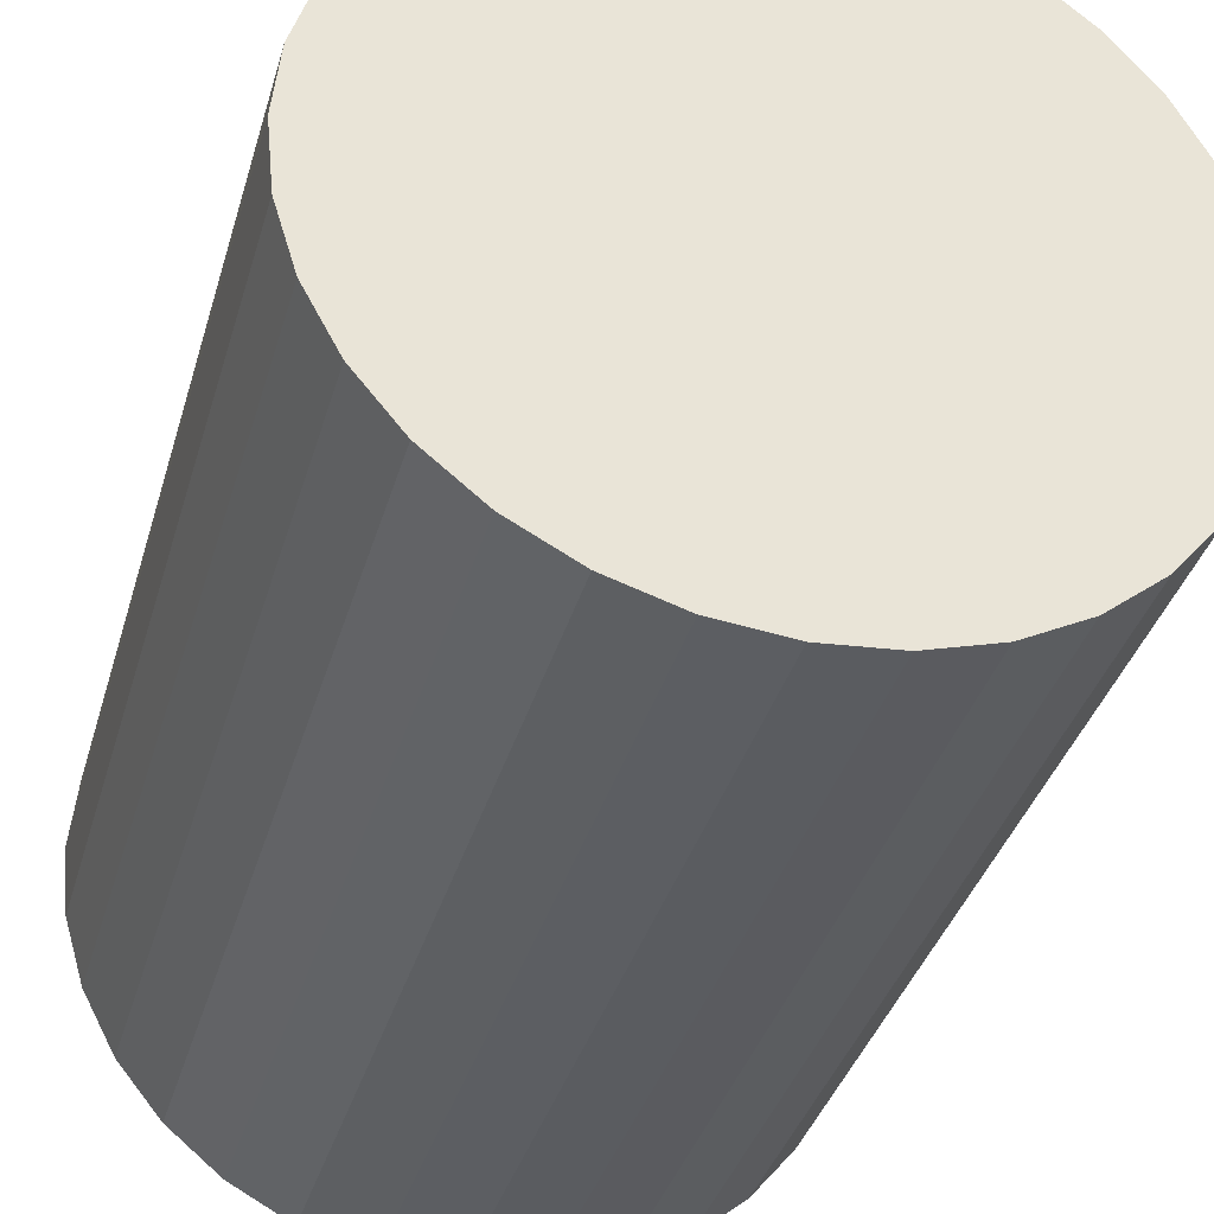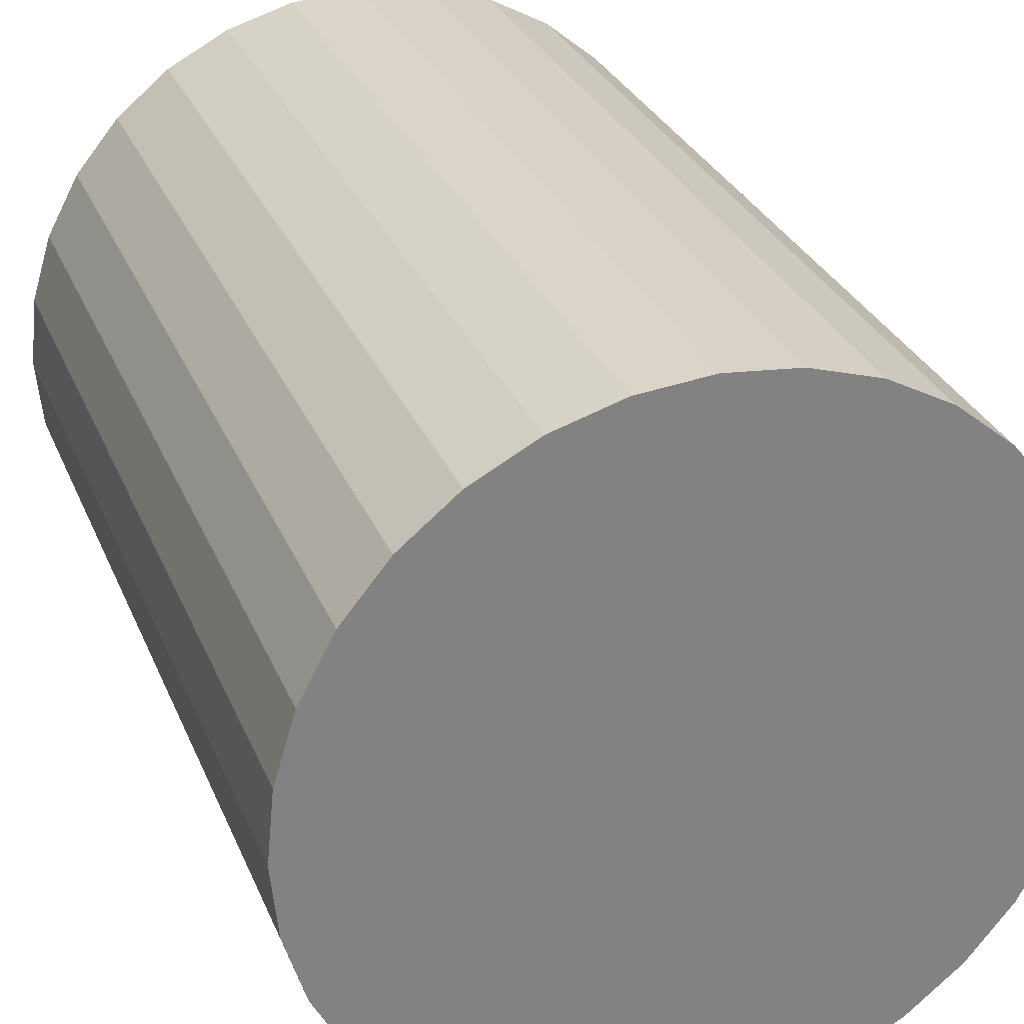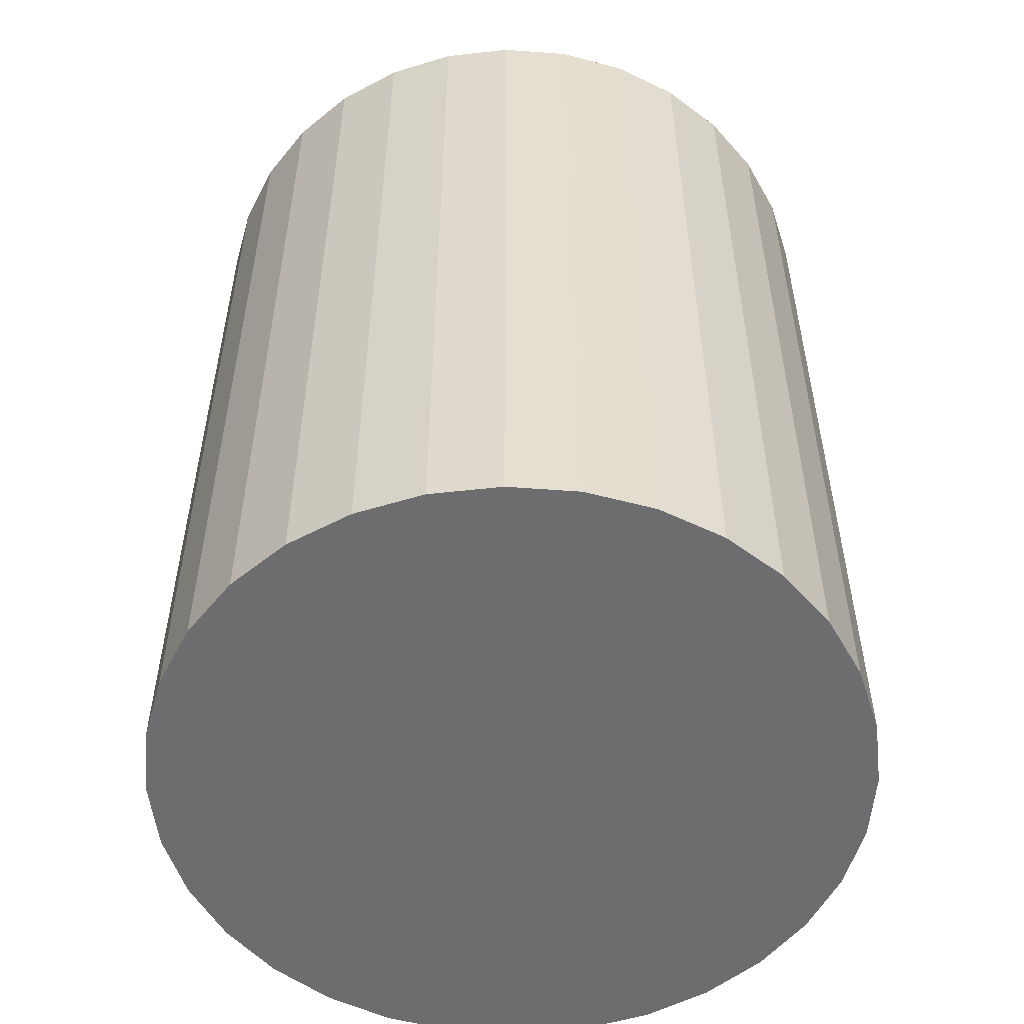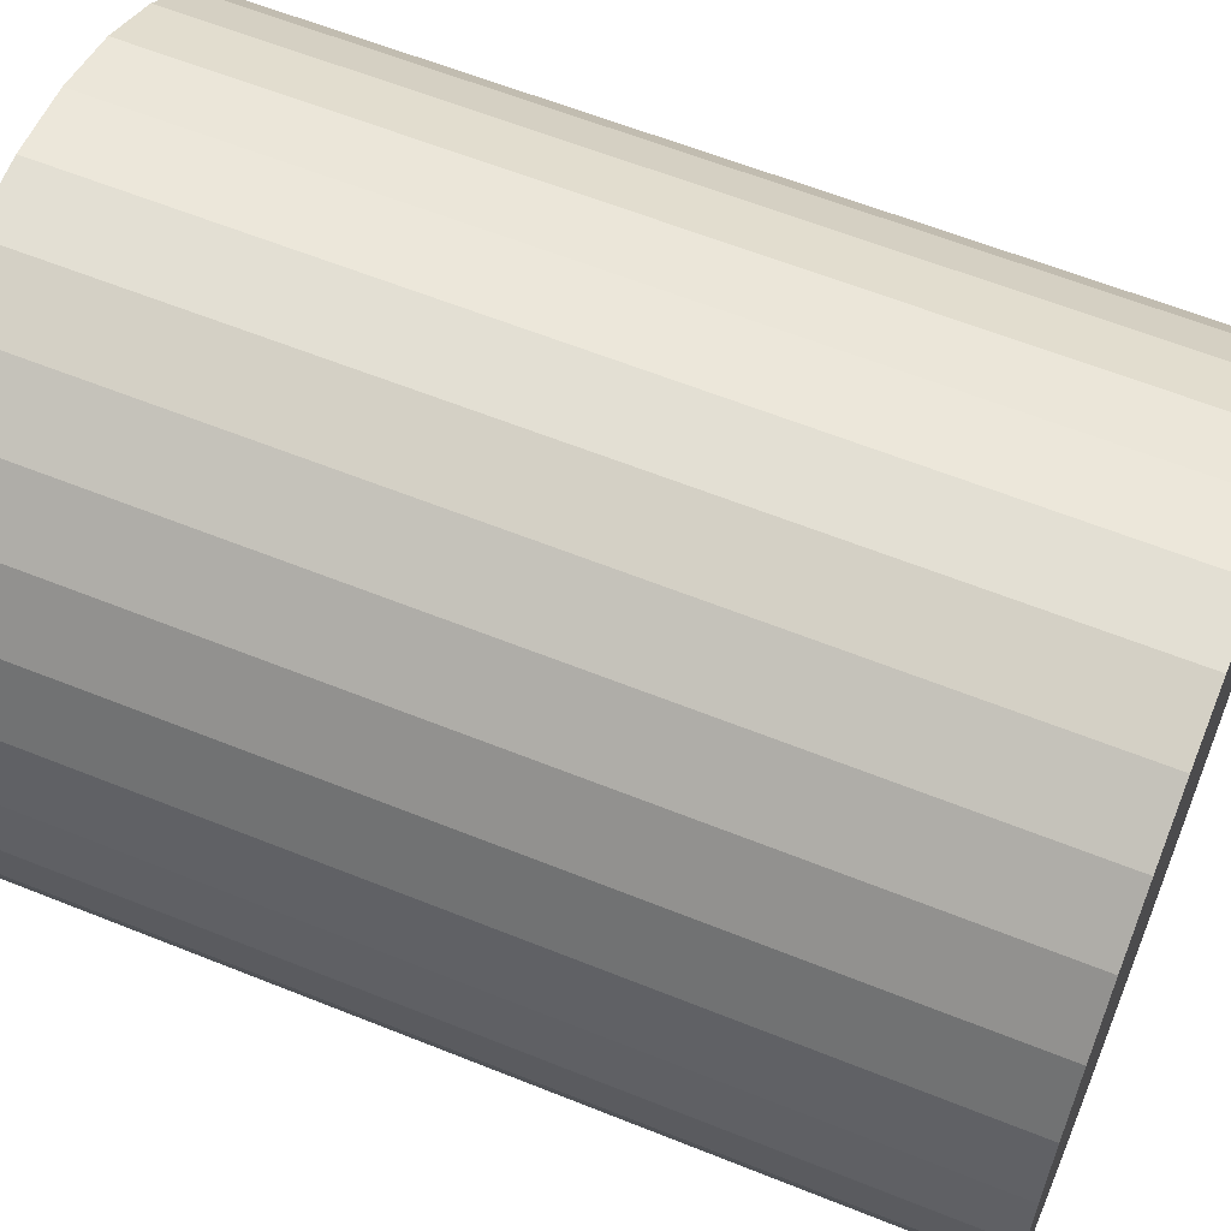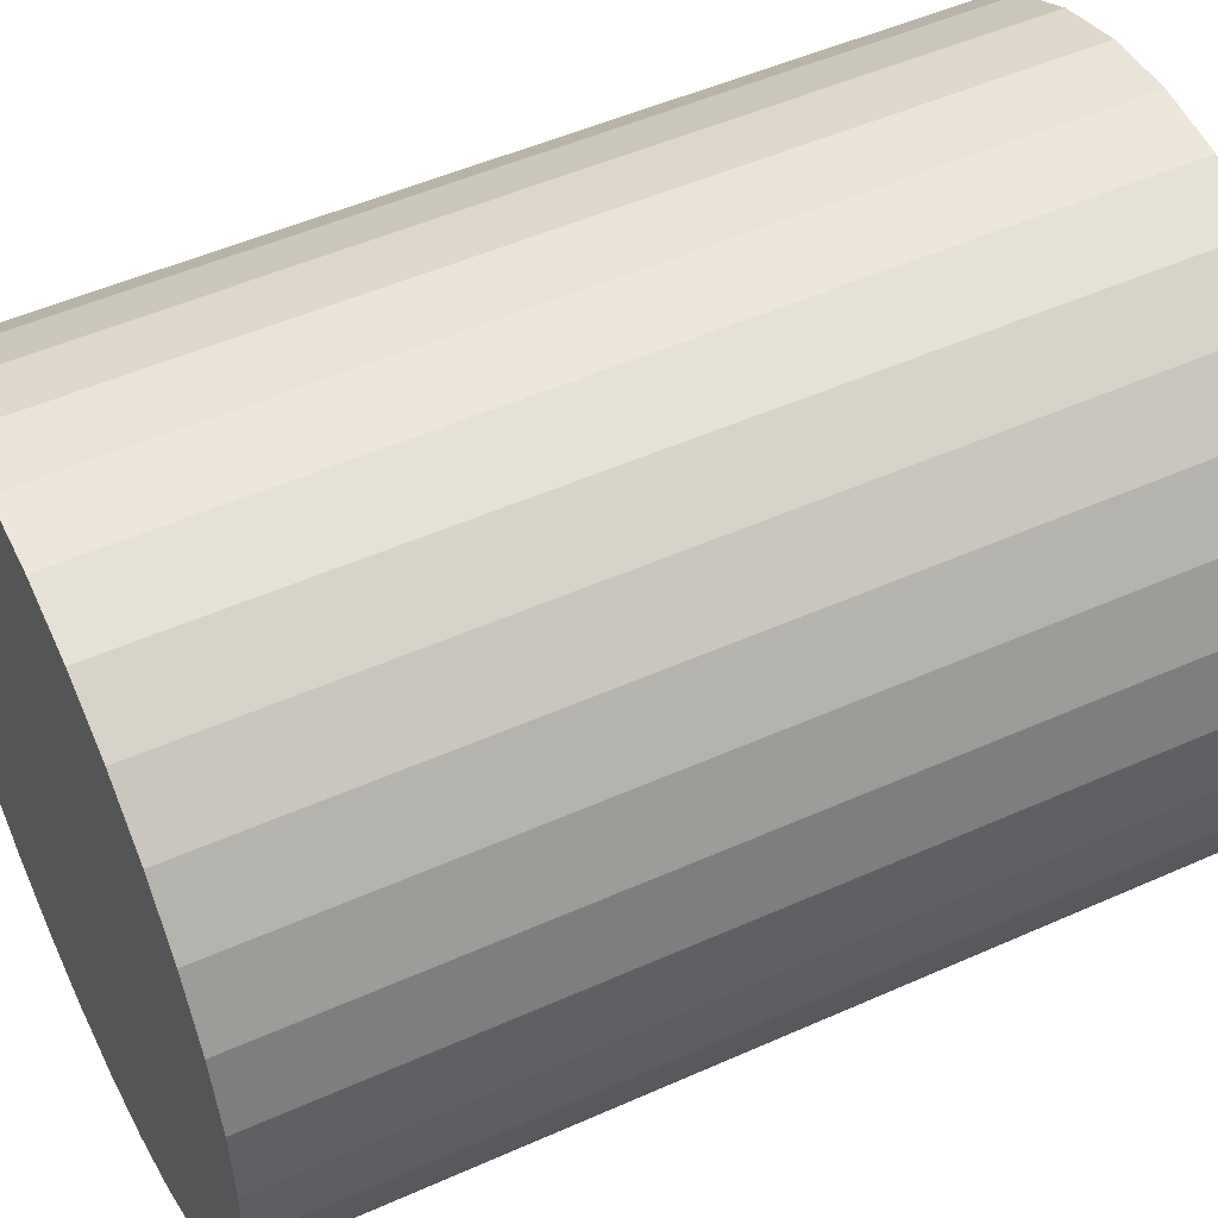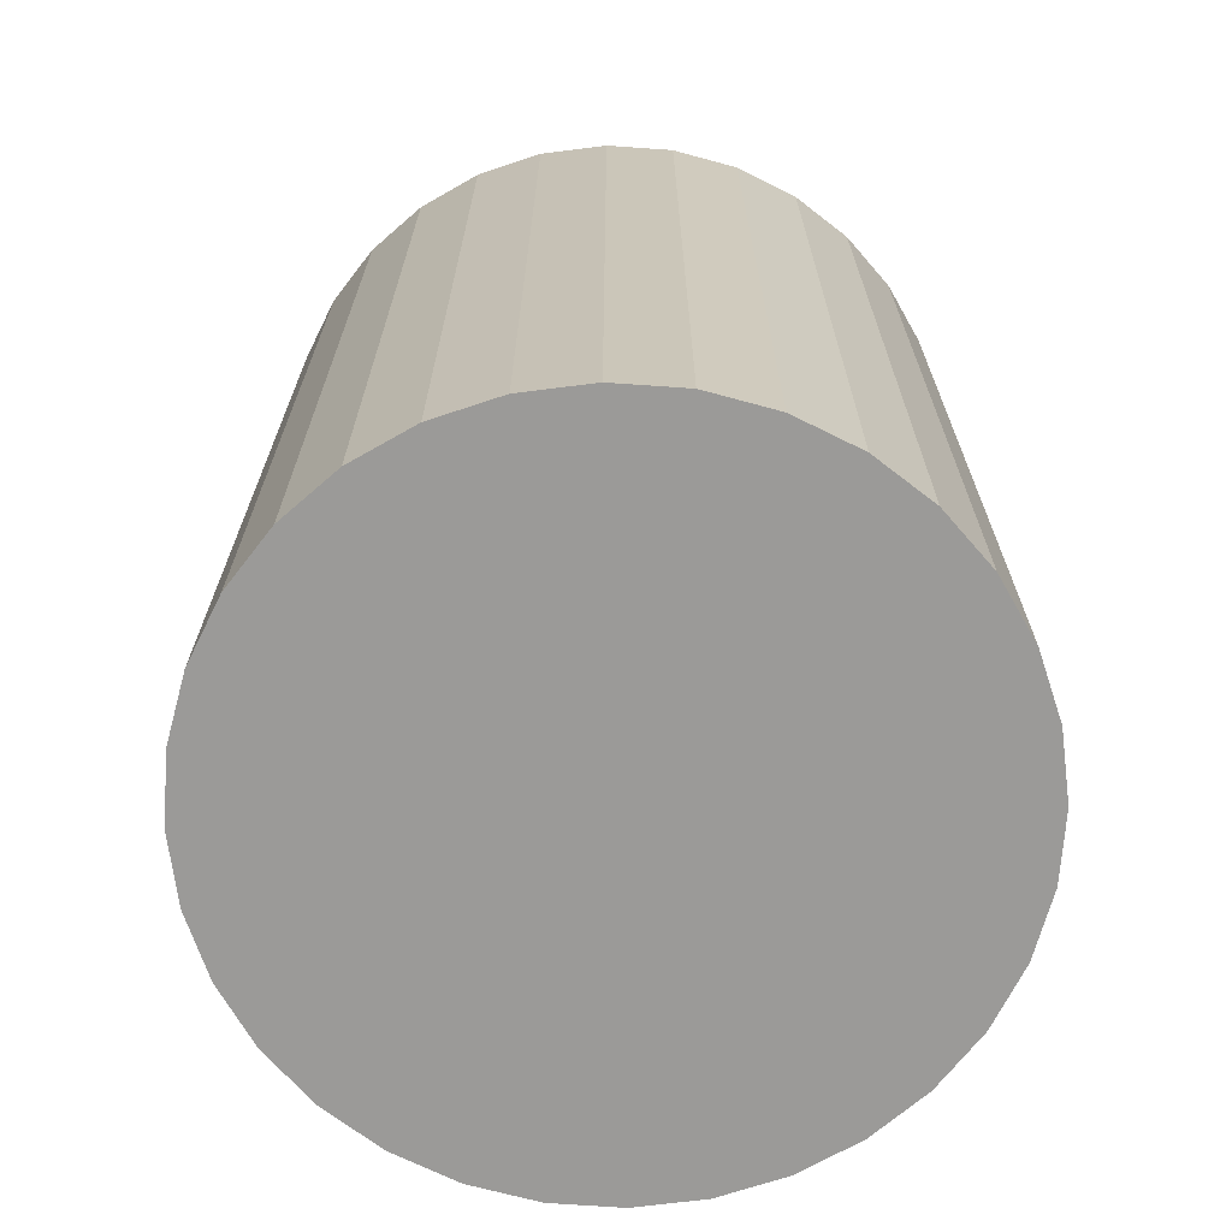
<metadata>
{"format":"obj","ext":"obj","renderer":"f3d","projection":"perspective","resolution":1024,"background":"white","views":[{"elev":-37.0,"azim":-15.6,"up":"+Y"},{"elev":29.3,"azim":160.5,"up":"+Y"},{"elev":-54.1,"azim":-178.9,"up":"+Z"},{"elev":61.0,"azim":112.3,"up":"+Y"},{"elev":50.2,"azim":63.9,"up":"+Y"},{"elev":-69.4,"azim":159.1,"up":"+Z"}]}
</metadata>
<code>
v 0 0 -0.04078
v 0.032 0 -0.04078
v 0.032 0 0.04078
v 0 0 0.04078
v 0.03138 0.006242 -0.04078
v 0.03138 0.006242 0.04078
v 0.02956 0.01224 -0.04078
v 0.02956 0.01224 0.04078
v 0.02661 0.01778 -0.04078
v 0.02661 0.01778 0.04078
v 0.02263 0.02263 -0.04078
v 0.02263 0.02263 0.04078
v 0.01778 0.02661 -0.04078
v 0.01778 0.02661 0.04078
v 0.01224 0.02956 -0.04078
v 0.01224 0.02956 0.04078
v 0.006242 0.03138 -0.04078
v 0.006242 0.03138 0.04078
v 0 0.032 -0.04078
v 0 0.032 0.04078
v -0.006242 0.03138 -0.04078
v -0.006242 0.03138 0.04078
v -0.01224 0.02956 -0.04078
v -0.01224 0.02956 0.04078
v -0.01778 0.02661 -0.04078
v -0.01778 0.02661 0.04078
v -0.02263 0.02263 -0.04078
v -0.02263 0.02263 0.04078
v -0.02661 0.01778 -0.04078
v -0.02661 0.01778 0.04078
v -0.02956 0.01224 -0.04078
v -0.02956 0.01224 0.04078
v -0.03138 0.006242 -0.04078
v -0.03138 0.006242 0.04078
v -0.032 0 -0.04078
v -0.032 0 0.04078
v -0.03138 -0.006242 -0.04078
v -0.03138 -0.006242 0.04078
v -0.02956 -0.01224 -0.04078
v -0.02956 -0.01224 0.04078
v -0.02661 -0.01778 -0.04078
v -0.02661 -0.01778 0.04078
v -0.02263 -0.02263 -0.04078
v -0.02263 -0.02263 0.04078
v -0.01778 -0.02661 -0.04078
v -0.01778 -0.02661 0.04078
v -0.01224 -0.02956 -0.04078
v -0.01224 -0.02956 0.04078
v -0.006242 -0.03138 -0.04078
v -0.006242 -0.03138 0.04078
v -0 -0.032 -0.04078
v -0 -0.032 0.04078
v 0.006242 -0.03138 -0.04078
v 0.006242 -0.03138 0.04078
v 0.01224 -0.02956 -0.04078
v 0.01224 -0.02956 0.04078
v 0.01778 -0.02661 -0.04078
v 0.01778 -0.02661 0.04078
v 0.02263 -0.02263 -0.04078
v 0.02263 -0.02263 0.04078
v 0.02661 -0.01778 -0.04078
v 0.02661 -0.01778 0.04078
v 0.02956 -0.01224 -0.04078
v 0.02956 -0.01224 0.04078
v 0.03138 -0.006242 -0.04078
v 0.03138 -0.006242 0.04078
f 2 1 5
f 2 5 3
f 3 5 6
f 3 6 4
f 5 1 7
f 5 7 6
f 6 7 8
f 6 8 4
f 7 1 9
f 7 9 8
f 8 9 10
f 8 10 4
f 9 1 11
f 9 11 10
f 10 11 12
f 10 12 4
f 11 1 13
f 11 13 12
f 12 13 14
f 12 14 4
f 13 1 15
f 13 15 14
f 14 15 16
f 14 16 4
f 15 1 17
f 15 17 16
f 16 17 18
f 16 18 4
f 17 1 19
f 17 19 18
f 18 19 20
f 18 20 4
f 19 1 21
f 19 21 20
f 20 21 22
f 20 22 4
f 21 1 23
f 21 23 22
f 22 23 24
f 22 24 4
f 23 1 25
f 23 25 24
f 24 25 26
f 24 26 4
f 25 1 27
f 25 27 26
f 26 27 28
f 26 28 4
f 27 1 29
f 27 29 28
f 28 29 30
f 28 30 4
f 29 1 31
f 29 31 30
f 30 31 32
f 30 32 4
f 31 1 33
f 31 33 32
f 32 33 34
f 32 34 4
f 33 1 35
f 33 35 34
f 34 35 36
f 34 36 4
f 35 1 37
f 35 37 36
f 36 37 38
f 36 38 4
f 37 1 39
f 37 39 38
f 38 39 40
f 38 40 4
f 39 1 41
f 39 41 40
f 40 41 42
f 40 42 4
f 41 1 43
f 41 43 42
f 42 43 44
f 42 44 4
f 43 1 45
f 43 45 44
f 44 45 46
f 44 46 4
f 45 1 47
f 45 47 46
f 46 47 48
f 46 48 4
f 47 1 49
f 47 49 48
f 48 49 50
f 48 50 4
f 49 1 51
f 49 51 50
f 50 51 52
f 50 52 4
f 51 1 53
f 51 53 52
f 52 53 54
f 52 54 4
f 53 1 55
f 53 55 54
f 54 55 56
f 54 56 4
f 55 1 57
f 55 57 56
f 56 57 58
f 56 58 4
f 57 1 59
f 57 59 58
f 58 59 60
f 58 60 4
f 59 1 61
f 59 61 60
f 60 61 62
f 60 62 4
f 61 1 63
f 61 63 62
f 62 63 64
f 62 64 4
f 63 1 65
f 63 65 64
f 64 65 66
f 64 66 4
f 65 1 2
f 65 2 66
f 66 2 3
f 66 3 4

</code>
